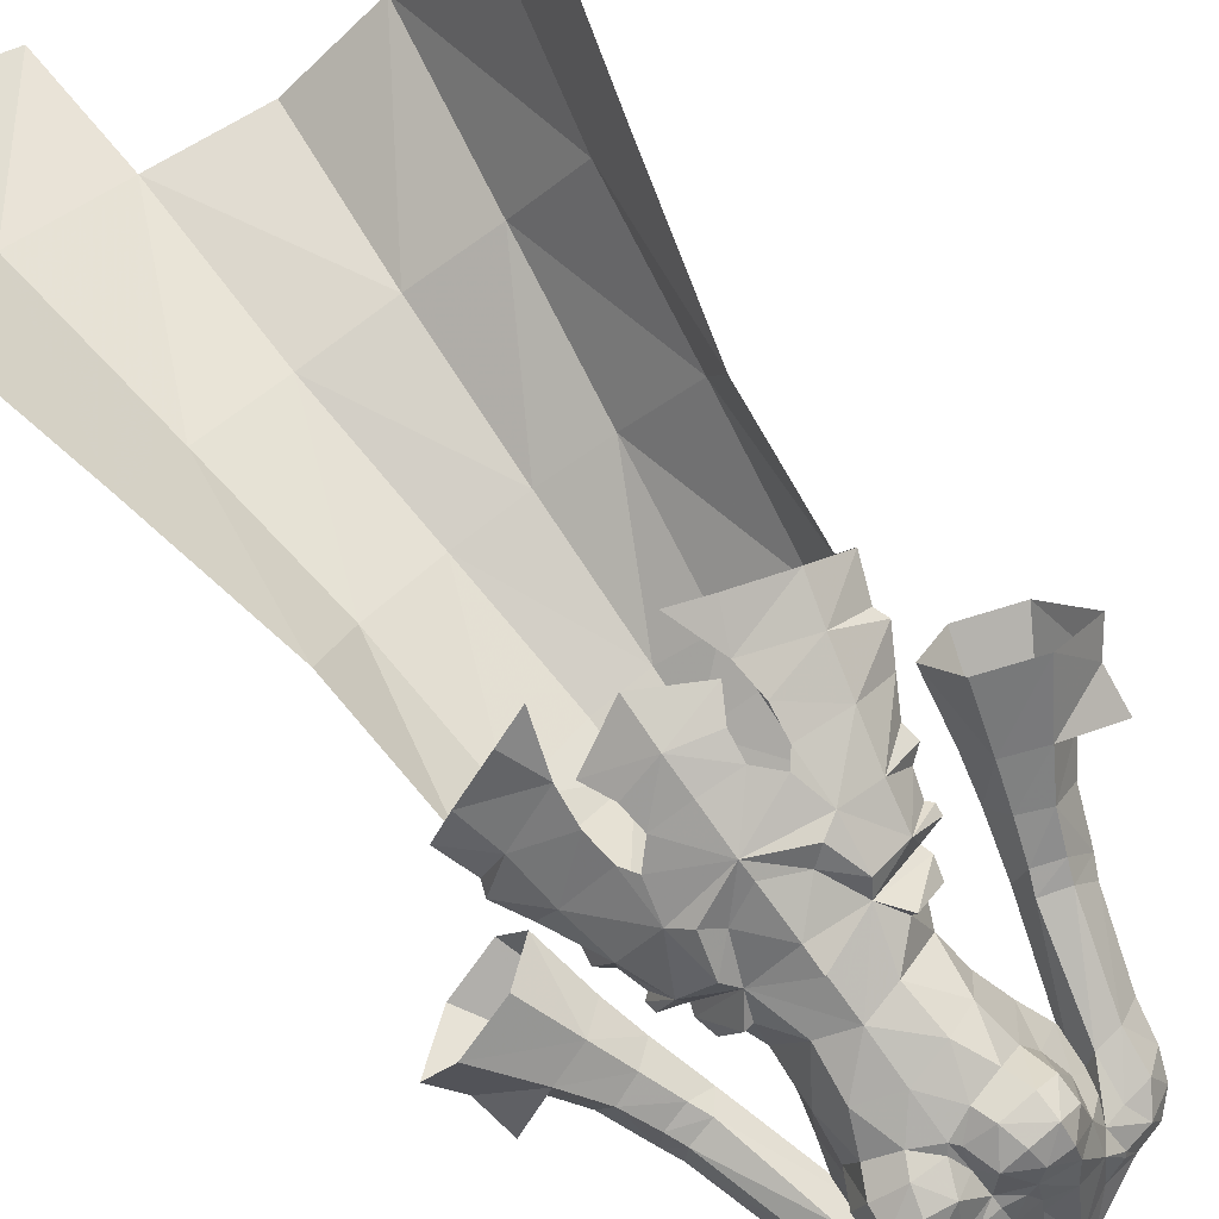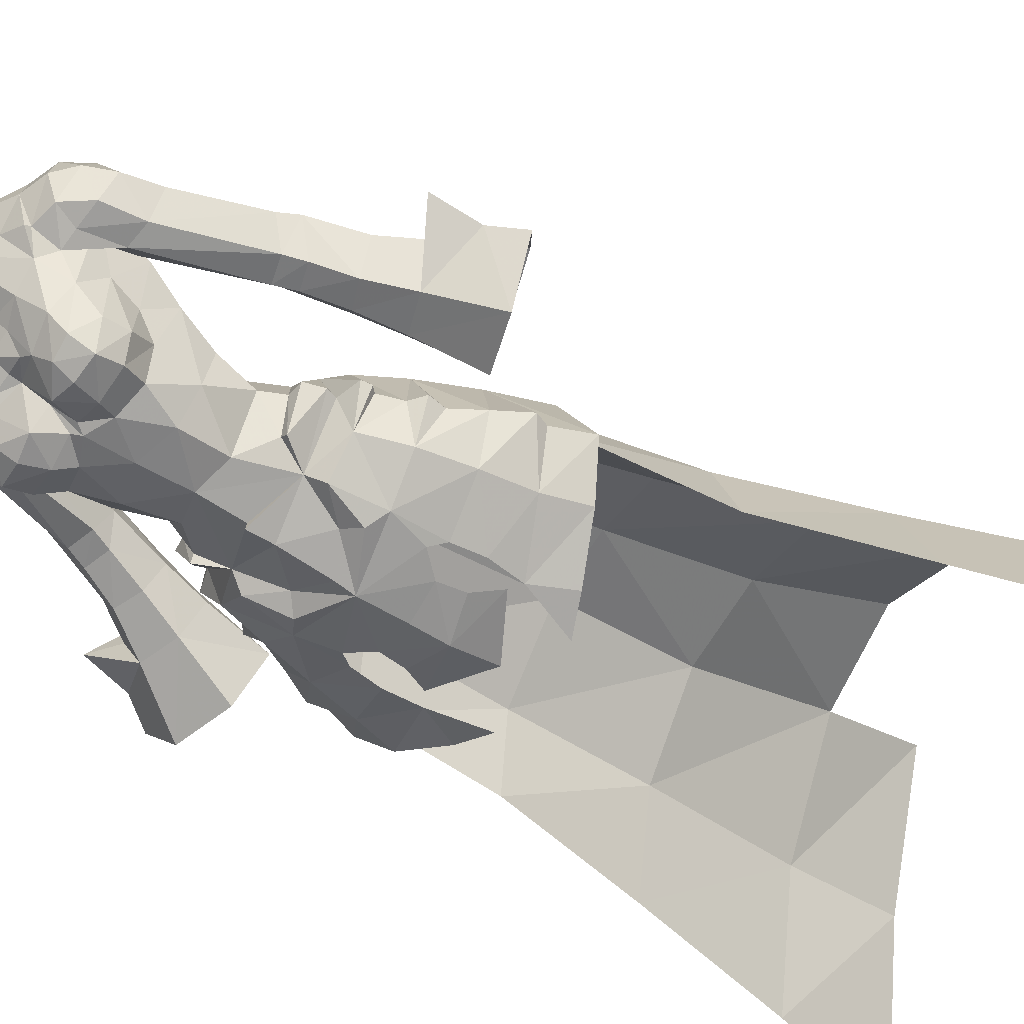
<metadata>
{"format":"obj","ext":"obj","renderer":"f3d","projection":"perspective","resolution":1024,"background":"white","views":[{"elev":-78.8,"azim":-144.5,"up":"+Y"},{"elev":-57.2,"azim":55.9,"up":"+Y"}]}
</metadata>
<code>
g summoner_armour_female_91040
v 4.107 -6.261 50.82
v 4.165 -6.204 47.68
v 7.298 -4.554 48.19
v 6.716 -4.628 51.24
v 6.063 2.271 51.28
v 7.17 2.857 47.98
v 3.422 6.89 48.09
v 2.994 5.538 51.3
v -0.005142 7.433 48.11
v -0.005132 6.049 51.31
v -0.005131 4.043 53.95
v 2.487 3.691 53.92
v 4.997 1.654 53.91
v 7.705 -4.422 45.17
v 9.864 -1.805 46.75
v 8.804 -1.871 48.63
v 4.047 -2.457 58.13
v 4.62 -2.377 56.8
v 3.439 0.6257 56.12
v 2.54 0.2716 58.47
v 4.182 -4.92 56.45
v 3.08 -5.421 54.84
v 5.826 -2.261 55.5
v 5.527 -2.365 56.68
v -0.005129 1.881 56.21
v -0.005127 1.201 58.43
v 8.415 -4.231 42.55
v 4.209 -6.219 43.58
v 5.301 -6.128 41.17
v 10.41 -1.644 43.65
v 9.547 -1.774 45.94
v 6.745 -2.134 53.54
v 7.19 -2.079 52.1
v 7.831 -2.012 50.38
v 7.996 3.693 44.3
v 3.976 8.36 44.24
v -0.005145 8.926 44.25
v -0.005118 -7.21 44.87
v -0.005121 -6.594 42.06
v 3.452 -6.095 44.02
v 2.566 -6.63 45.61
v 3.08 -5.421 54.84
v 2.132 -5.594 58.08
v -0.005125 -6.213 58.6
v -0.005127 -6.35 55.84
v 2.037 -6.313 52.26
v 2.999 -6.812 51.46
v 3.676 -6.084 53.9
v 5.707 -4.398 53.91
v -0.005129 -7.114 51.14
v -0.005128 -7.368 49.99
v 5.612 -2.239 54.87
v 4.815 0.3328 67.58
v 6.287 2.813 66.24
v 7.697 2.893 60.37
v 7.371 1.131 59.29
v 7.787 2.827 66.42
v 9.448 2.91 60.98
v 7.955 -0.285 59.95
v 8.44 -0.3977 58.75
v 9.987 -0.4618 59.23
v 9.545 -0.2974 60.4
v 8.017 3.176 59.32
v 9.755 3.174 59.94
v 8.286 0.6787 55.82
v 9.218 -0.9653 56.4
v 12.01 1.051 57.22
v 11 2.841 56.56
v 10.06 3.012 58.99
v 10.88 1.576 60.25
v 6.343 -1.029 66.46
v 8.314 3.002 58.39
v 9.163 2.797 55.95
v 10.84 -1.07 57.05
v 10.09 2.781 53.24
v 8.876 0.3097 53.16
v 9.995 -1.846 53.86
v 12.25 -1.992 54.65
v 12.5 2.832 53.96
v 13.42 0.6506 55.14
v 9.542 -0.06537 49.16
v 11.07 -3.355 50.12
v 11.34 2.83 49.21
v -4.118 -6.261 50.82
v -6.253 -4.636 51.24
v -7.001 -4.576 48.18
v -4.175 -6.204 47.68
v -6.073 2.271 51.28
v -3.005 5.538 51.3
v -3.433 6.89 48.09
v -7.444 3.315 48
v -2.497 3.691 53.92
v -5.007 1.655 53.91
v -8.81 -1.871 48.63
v -9.871 -1.805 46.75
v -7.715 -4.422 45.17
v -4.058 -2.457 58.13
v -2.55 0.2716 58.47
v -3.449 0.6257 56.12
v -4.63 -2.377 56.8
v -4.192 -4.92 56.45
v -5.537 -2.365 56.68
v -5.836 -2.261 55.5
v -3.092 -5.422 54.85
v -8.425 -4.231 42.55
v -5.311 -6.128 41.17
v -4.219 -6.219 43.58
v -9.554 -1.774 45.94
v -10.42 -1.644 43.65
v -7.197 -2.078 52.1
v -6.756 -2.132 53.54
v -7.838 -2.012 50.38
v -3.987 8.36 44.24
v -9.044 3.93 44.33
v -2.576 -6.63 45.61
v -3.462 -6.095 44.02
v -3.092 -5.422 54.85
v -2.142 -5.594 58.08
v -2.048 -6.313 52.26
v -3.686 -6.084 53.9
v -3.01 -6.812 51.46
v -5.717 -4.396 53.91
v -5.622 -2.239 54.87
v -4.825 0.3328 67.58
v -7.381 1.131 59.29
v -7.707 2.893 60.37
v -6.298 2.813 66.24
v -9.458 2.91 60.98
v -7.797 2.827 66.42
v -7.965 -0.285 59.95
v -9.555 -0.2974 60.4
v -9.998 -0.4619 59.23
v -8.451 -0.3978 58.74
v -8.027 3.176 59.32
v -9.765 3.174 59.94
v -9.229 -0.9655 56.4
v -8.296 0.6787 55.82
v -12.02 1.051 57.22
v -10.89 1.575 60.25
v -10.07 3.004 58.96
v -11.01 2.841 56.56
v -6.353 -1.029 66.46
v -8.332 2.994 58.36
v -9.173 2.797 55.95
v -10.85 -1.07 57.05
v -8.886 0.3097 53.16
v -10.1 2.781 53.24
v -12.26 -1.992 54.65
v -10.01 -1.846 53.86
v -12.51 2.833 53.96
v -13.43 0.6506 55.14
v -9.552 -0.06538 49.16
v -11.08 -3.355 50.12
v -11.35 2.83 49.22
v 5.83 1.985 51.04
v 7.12 2.604 47.5
v 3.158 5.99 47.7
v 3.076 5.356 51.34
v -0.005141 6.608 47.79
v -0.005132 5.868 51.31
v 4.377 9.468 35.83
v 3.358 7.004 44.66
v 7.508 2.968 44.86
v 8.509 4.859 35.55
v 6.709 17.81 15.52
v 5.554 12.43 26.09
v 10.29 7.484 25.72
v 12.39 10.7 14.65
v -0.005147 10.31 35.83
v -0.005143 7.725 44.56
v -0.005153 13.82 26.11
v -0.005162 19.49 16.42
v 10.15 -0.5267 35.22
v 12.61 0.6077 25.04
v 15.45 1.664 13.73
v 13.49 13.09 6.386
v 18.1 2.343 4.428
v 9.431 -1.005 44.22
v -5.84 1.985 51.03
v -3.086 5.356 51.33
v -3.168 5.99 47.7
v -7.434 1.999 47.48
v -4.388 9.468 35.83
v -9.062 5.313 35.55
v -7.799 3.453 44.89
v -3.368 6.39 44.66
v -6.719 17.81 15.52
v -12.4 10.7 14.65
v -10.3 7.484 25.72
v -5.564 12.43 26.09
v -12.62 0.6077 25.04
v -10.16 -0.5267 35.22
v -15.46 1.664 13.73
v -13.5 13.09 6.386
v -18.11 2.342 4.428
v -9.438 -1.005 44.22
v 2.363 -6.772 47.22
v 3.53 -6.491 48.5
v 4.324 1.01 55.14
v 7.077 -2.138 53.84
v 7.011 -2.178 54.46
v 8.012 -2.054 51.44
v 3.147 -6.871 40.27
v 4.415 -6.167 45.76
v 4.62 -2.377 56.8
v -0.005129 1.881 56.21
v 3.439 0.6257 56.12
v -0.005119 -7.233 47.07
v 3.702 -4.51 56.49
v -0.005128 -6.841 54.33
v -0.005127 -6.35 55.84
v -0.005127 -6.912 55.92
v 8.867 1.097 66.16
v 10.36 1.492 61.34
v 7.827 -0.6952 66.27
v 15.62 0.2427 53.55
v 15.32 0.9552 56.35
v 14.4 -3.571 51.2
v 14.67 2.899 50.34
v 16.88 -0.2894 51.76
v -3.54 -6.491 48.5
v -2.373 -6.772 47.22
v -4.334 1.01 55.14
v -7.022 -2.176 54.46
v -7.087 -2.136 53.84
v -8.019 -2.053 51.44
v -3.157 -6.871 40.27
v -4.425 -6.167 45.76
v -4.63 -2.377 56.8
v -3.449 0.6257 56.12
v -4.192 -4.92 56.45
v -3.891 -4.508 56.47
v -8.878 1.097 66.16
v -10.37 1.492 61.34
v -7.837 -0.6952 66.27
v -15.63 0.2427 53.55
v -15.33 0.9553 56.35
v -14.41 -3.572 51.2
v -16.89 -0.2894 51.76
v -14.68 2.899 50.34
v 4.182 -4.92 56.45
v 7.896 21.61 8.064
v 8.294 -1.838 48.41
v -7.906 21.61 8.064
v -8.609 -1.828 48.42
f 1 2 3
f 3 4 1
f 5 6 7
f 7 8 5
f 9 10 8
f 8 7 9
f 10 11 12
f 12 8 10
f 13 5 8
f 8 12 13
f 3 14 15
f 15 16 3
f 17 18 19
f 19 20 17
f 21 22 23
f 23 24 21
f 20 19 25
f 25 26 20
f 27 14 28
f 28 29 27
f 14 27 30
f 30 31 14
f 13 32 33
f 33 5 13
f 4 3 16
f 16 34 4
f 7 6 35
f 35 36 7
f 9 7 36
f 36 37 9
f 6 31 30
f 30 35 6
f 38 39 40
f 40 41 38
f 42 43 44
f 44 45 42
f 46 47 48
f 48 22 46
f 49 4 33
f 33 32 49
f 46 50 51
f 51 47 46
f 49 52 22
f 22 48 49
f 49 48 1
f 1 4 49
f 53 54 55
f 55 56 53
f 54 57 58
f 58 55 54
f 59 60 61
f 61 62 59
f 63 55 58
f 58 64 63
f 60 56 65
f 65 66 60
f 67 68 69
f 69 70 67
f 53 56 59
f 59 71 53
f 72 69 68
f 68 73 72
f 72 73 65
f 65 56 72
f 60 66 74
f 74 61 60
f 69 72 63
f 63 64 69
f 65 73 75
f 75 76 65
f 66 77 78
f 78 74 66
f 68 79 75
f 75 73 68
f 67 80 79
f 79 68 67
f 81 82 77
f 77 76 81
f 75 83 81
f 81 76 75
f 80 67 74
f 74 78 80
f 77 66 65
f 65 76 77
f 84 85 86
f 86 87 84
f 88 89 90
f 90 91 88
f 9 90 89
f 89 10 9
f 10 89 92
f 92 11 10
f 93 92 89
f 89 88 93
f 86 94 95
f 95 96 86
f 97 98 99
f 99 100 97
f 101 102 103
f 103 104 101
f 98 26 25
f 25 99 98
f 105 106 107
f 107 96 105
f 96 108 109
f 109 105 96
f 93 88 110
f 110 111 93
f 85 112 94
f 94 86 85
f 90 113 114
f 114 91 90
f 9 37 113
f 113 90 9
f 91 114 109
f 109 108 91
f 38 115 116
f 116 39 38
f 117 45 44
f 44 118 117
f 119 104 120
f 120 121 119
f 122 111 110
f 110 85 122
f 119 121 51
f 51 50 119
f 122 120 104
f 104 123 122
f 122 85 84
f 84 120 122
f 124 125 126
f 126 127 124
f 127 126 128
f 128 129 127
f 130 131 132
f 132 133 130
f 134 135 128
f 128 126 134
f 133 136 137
f 137 125 133
f 138 139 140
f 140 141 138
f 124 142 130
f 130 125 124
f 143 144 141
f 141 140 143
f 143 125 137
f 137 144 143
f 133 132 145
f 145 136 133
f 140 135 134
f 134 143 140
f 137 146 147
f 147 144 137
f 136 145 148
f 148 149 136
f 141 144 147
f 147 150 141
f 138 141 150
f 150 151 138
f 152 146 149
f 149 153 152
f 147 146 152
f 152 154 147
f 151 148 145
f 145 138 151
f 149 146 137
f 137 136 149
f 155 156 157
f 157 158 155
f 159 160 158
f 158 157 159
f 161 162 163
f 163 164 161
f 165 166 167
f 167 168 165
f 161 169 170
f 170 162 161
f 166 171 169
f 169 161 166
f 165 172 171
f 171 166 165
f 163 162 157
f 157 156 163
f 166 161 164
f 164 167 166
f 167 164 173
f 173 174 167
f 168 167 174
f 174 175 168
f 176 168 175
f 175 177 176
f 162 170 159
f 159 157 162
f 178 173 164
f 164 163 178
f 179 180 181
f 181 182 179
f 159 181 180
f 180 160 159
f 183 184 185
f 185 186 183
f 187 188 189
f 189 190 187
f 183 186 170
f 170 169 183
f 190 183 169
f 169 171 190
f 187 190 171
f 171 172 187
f 185 182 181
f 181 186 185
f 190 189 184
f 184 183 190
f 189 191 192
f 192 184 189
f 188 193 191
f 191 189 188
f 194 195 193
f 193 188 194
f 186 181 159
f 159 170 186
f 196 185 184
f 184 192 196
f 51 197 198
f 23 199 24
f 49 200 201
f 34 202 4
f 203 29 28
f 204 28 14
f 205 21 24
f 5 202 34
f 202 5 33
f 206 12 11
f 207 199 12
f 206 207 12
f 38 197 208
f 31 6 15
f 18 17 209
f 205 24 207
f 42 209 43
f 49 32 200
f 13 201 200
f 4 202 33
f 34 16 5
f 197 38 41
f 47 1 48
f 210 46 22
f 6 16 15
f 22 211 212
f 210 50 46
f 51 208 197
f 14 31 15
f 199 13 12
f 201 13 199
f 13 200 32
f 14 3 204
f 52 199 23
f 210 22 212
f 52 23 22
f 1 198 2
f 51 198 1
f 51 1 47
f 204 3 2
f 201 199 52
f 52 49 201
f 213 214 57
f 62 214 215
f 215 71 62
f 216 217 78
f 62 61 70
f 63 56 55
f 58 70 64
f 60 59 56
f 67 70 74
f 64 70 69
f 63 72 56
f 70 214 62
f 70 58 214
f 74 70 61
f 77 82 218
f 79 219 83
f 217 216 79
f 78 217 80
f 80 217 79
f 78 218 216
f 218 220 216
f 216 220 219
f 216 219 79
f 57 214 58
f 215 214 213
f 62 71 59
f 5 16 6
f 24 199 207
f 51 221 222
f 103 102 223
f 122 224 225
f 112 85 226
f 227 107 106
f 228 96 107
f 229 102 101
f 88 112 226
f 226 110 88
f 206 11 92
f 230 92 223
f 206 92 230
f 38 208 222
f 108 95 91
f 100 231 232
f 229 230 102
f 231 117 232
f 122 225 111
f 93 225 224
f 85 110 226
f 112 88 94
f 222 115 38
f 121 120 84
f 210 104 119
f 91 95 94
f 104 212 211
f 210 119 50
f 51 222 208
f 96 95 108
f 223 92 93
f 224 223 93
f 93 111 225
f 96 228 86
f 123 103 223
f 210 212 104
f 123 104 103
f 84 87 221
f 51 84 221
f 51 121 84
f 228 87 86
f 224 123 223
f 123 224 122
f 233 129 234
f 131 235 234
f 235 131 142
f 236 148 237
f 131 139 132
f 134 126 125
f 128 135 139
f 133 125 130
f 138 145 139
f 135 140 139
f 134 125 143
f 139 131 234
f 139 234 128
f 145 132 139
f 149 148 238
f 150 147 154
f 237 150 236
f 148 151 237
f 151 150 237
f 148 236 238
f 238 236 239
f 236 240 239
f 236 150 240
f 129 128 234
f 235 233 234
f 131 130 142
f 88 91 94
f 102 230 223
f 97 232 118
f 232 117 118
f 100 232 97
f 18 209 241
f 209 42 241
f 209 17 43
f 149 238 153
f 77 218 78
f 79 83 75
f 150 154 240
f 176 242 168
f 156 155 243
f 178 163 156
f 178 156 243
f 194 188 244
f 182 245 179
f 196 182 185
f 196 245 182
f 168 242 165
f 244 188 187
g summoner_armour_female_91040
v 7.787 2.827 66.42
v 6.287 2.813 66.24
v 5.662 3.013 69.58
v 7.391 2.648 69.04
v 3.74 -5.101 68.52
v 1.827 -5.77 68.14
v 2.614 -6.769 67.4
v 3.982 -6.317 67.49
v 2.681 1.803 63.33
v 2.826 3.012 65.92
v 5.594 0.3487 64.94
v 4.921 -0.7885 62.83
v -0.005127 1.766 63.13
v -0.005129 2.897 65.89
v 4.3 -2.466 69.88
v 3.513 -0.72 71.46
v 1.474 -0.8619 72.77
v 2.887 -3.683 69.86
v 2.422 -6.139 61.01
v -0.005125 -6.499 61.68
v -0.005125 -6.213 58.6
v 2.132 -5.594 58.08
v 4.868 -3.558 67.94
v 5.048 -5.365 66.46
v 2.564 0.6601 60.53
v 4.3 -1.71 60.5
v 4.128 -6.955 66.09
v 4.032 -6.451 64.63
v 4.99 -5.129 64.97
v -0.005127 1.201 58.43
v -0.005126 1.302 60.35
v 2.54 0.2716 58.47
v 4.047 -2.457 58.13
v 2.494 -7.247 66.19
v 1.809 0.5755 73.52
v 5.192 0.4663 71.53
v 4.905 2.386 71.13
v -0.005136 1.965 73.42
v 0.1015 1.857 76.53
v 0.1564 2.369 78.3
v 1.937 1.142 78.37
v 1.633 0.5515 76.26
v 1.405 -4.149 69.34
v 1.173 -5.272 68.41
v -0.005126 -1.601 72.31
v -0.005122 -2.842 70.67
v 1.085 -3.329 70.02
v -0.005129 -4.486 69.37
v -0.005128 -5.02 68.35
v -7.797 2.827 66.42
v -7.402 2.648 69.04
v -5.672 3.013 69.58
v -6.298 2.813 66.24
v -3.751 -5.101 68.52
v -3.992 -6.317 67.49
v -2.624 -6.769 67.4
v -1.837 -5.77 68.14
v -2.691 1.803 63.33
v -4.931 -0.7885 62.83
v -5.604 0.3487 64.94
v -2.836 3.012 65.92
v -4.315 -2.439 69.9
v -2.897 -3.683 69.86
v -1.484 -0.8619 72.77
v -3.523 -0.72 71.46
v -2.433 -6.139 61.01
v -2.142 -5.594 58.08
v -4.878 -3.558 67.94
v -5.058 -5.365 66.46
v -2.574 0.6601 60.53
v -4.311 -1.71 60.5
v -4.138 -6.955 66.09
v -5 -5.129 64.97
v -4.042 -6.451 64.63
v -2.55 0.2716 58.47
v -4.058 -2.457 58.13
v -2.504 -7.247 66.19
v -1.819 0.5755 73.52
v -4.916 2.386 71.13
v -5.203 0.4663 71.53
v -1.561 0.7115 76.31
v -1.734 1.326 78.43
v -1.183 -5.272 68.41
v -1.415 -4.149 69.34
v -1.095 -3.329 70.02
v -0.005127 -5.142 67.66
v 5.192 0.4663 71.53
v 5.038 -1.346 70.58
v 6.791 0.5219 71
v 4.905 2.386 71.13
v 4.902 3.068 69.72
v 4.815 0.3328 67.58
v 8.485 0.8243 68.33
v 7.827 -0.6952 66.27
v 8.867 1.097 66.16
v 6.571 -1.094 70.27
v 7.878 0.714 69.92
v 6.651 2.325 70.56
v 7.596 -0.8892 68.71
v 6.079 -1.377 68.88
v 5.021 -1.904 68.99
v 6.343 -1.029 66.46
v 4.299 -3.936 63.52
v 4.7 -2.483 64.69
v 3.382 -5.788 63.25
v 2.084 -7.021 64.71
v 1.559 -6.504 63.63
v 4.846 -1.177 70.85
v 5.192 0.4663 71.53
v 2.443 3.635 69.97
v 4.902 3.068 69.72
v 5.096 -1.914 66.47
v 6.103 0.9215 67.95
v -0.005125 -6.612 64.35
v 0.3464 -6.409 64.86
v -0.005126 -5.596 66.18
v 3.934 -4.336 60.81
v -0.005131 3.211 69.48
v 0.9753 -6.947 66.47
v 1.809 0.5755 73.52
v 5.021 -1.904 68.99
v 4.815 0.3328 67.58
v 1.517 -0.9196 75.85
v 2.731 -0.07966 78.34
v 2.303 -0.3033 77.1
v -0.1028 -1.641 74.77
v -0.005136 1.965 73.42
v -5.203 0.4663 71.53
v -6.801 0.5219 71
v -5.048 -1.346 70.58
v -4.916 2.386 71.13
v -4.912 3.068 69.72
v -4.825 0.3328 67.58
v -8.496 0.8242 68.33
v -8.878 1.097 66.16
v -7.837 -0.6952 66.27
v -7.888 0.7139 69.92
v -6.581 -1.094 70.27
v -6.661 2.325 70.56
v -7.606 -0.8893 68.71
v -6.089 -1.377 68.88
v -4.991 -1.919 69.05
v -6.353 -1.029 66.46
v -4.71 -2.483 64.69
v -4.309 -3.936 63.52
v -3.392 -5.788 63.25
v -1.569 -6.504 63.63
v -2.095 -7.021 64.71
v -5.048 -1.346 70.58
v -4.856 -1.167 70.86
v -5.203 0.4663 71.53
v -2.453 3.635 69.97
v -4.912 3.068 69.72
v -5.106 -1.914 66.47
v -6.113 0.9215 67.95
v -0.3566 -6.409 64.86
v -4.991 -1.919 69.05
v -3.944 -4.336 60.81
v -0.9856 -6.947 66.47
v -1.819 0.5755 73.52
v -4.825 0.3328 67.58
v -1.606 -0.7632 75.9
v -2.647 0.1898 78.42
v -2.284 -0.07346 77.18
v 5.038 -1.346 70.58
f 246 247 248
f 248 249 246
f 250 251 252
f 252 253 250
f 254 255 256
f 256 257 254
f 258 259 255
f 255 254 258
f 260 261 262
f 262 263 260
f 264 265 266
f 266 267 264
f 268 250 253
f 253 269 268
f 270 254 257
f 257 271 270
f 272 273 274
f 274 269 272
f 275 276 270
f 270 277 275
f 271 278 277
f 277 270 271
f 276 258 254
f 254 270 276
f 272 253 252
f 252 279 272
f 280 281 282
f 282 283 280
f 284 285 286
f 286 287 284
f 251 263 288
f 288 289 251
f 290 291 292
f 292 262 290
f 289 288 293
f 293 294 289
f 295 296 297
f 297 298 295
f 299 300 301
f 301 302 299
f 303 304 305
f 305 306 303
f 258 303 306
f 306 259 258
f 307 308 309
f 309 310 307
f 311 312 266
f 266 265 311
f 313 314 300
f 300 299 313
f 315 316 304
f 304 303 315
f 317 314 318
f 318 319 317
f 275 320 315
f 315 276 275
f 316 315 320
f 320 321 316
f 276 315 303
f 303 258 276
f 317 322 301
f 301 300 317
f 323 283 324
f 324 325 323
f 284 326 327
f 327 285 284
f 302 328 329
f 329 308 302
f 290 309 330
f 330 291 290
f 328 294 293
f 293 329 328
f 289 331 251
f 332 333 334
f 332 334 335
f 336 248 337
f 338 339 340
f 337 248 247
f 334 341 342
f 342 343 334
f 342 344 338
f 345 344 341
f 345 339 344
f 345 341 346
f 345 347 339
f 345 346 347
f 336 335 248
f 249 342 338
f 249 338 246
f 249 248 343
f 335 343 248
f 342 341 344
f 249 343 342
f 338 344 339
f 338 340 246
f 335 334 343
f 334 333 341
f 346 341 333
f 346 337 347
f 274 348 349
f 273 350 348
f 350 351 352
f 353 354 261
f 350 352 264
f 355 283 282
f 255 355 356
f 349 256 357
f 348 257 349
f 268 357 358
f 359 360 361
f 256 356 358
f 255 356 256
f 260 263 250
f 267 278 362
f 356 355 282
f 283 355 363
f 255 363 355
f 364 251 331
f 362 348 350
f 272 351 273
f 279 364 351
f 264 352 265
f 278 271 362
f 253 272 269
f 273 348 274
f 252 251 364
f 273 351 350
f 264 362 350
f 264 267 362
f 259 363 255
f 257 348 362
f 271 257 362
f 279 252 364
f 357 269 274
f 361 364 331
f 360 359 352
f 359 265 352
f 257 256 349
f 360 352 351
f 364 360 351
f 364 361 360
f 263 251 250
f 260 250 268
f 272 279 351
f 357 268 269
f 365 262 261
f 274 349 357
f 366 358 367
f 358 356 367
f 358 357 256
f 268 358 366
f 368 290 262
f 368 262 287
f 286 369 287
f 365 284 287
f 369 370 287
f 368 287 370
f 368 371 290
f 365 372 284
f 262 365 287
f 263 262 292
f 263 292 288
f 293 288 292
f 294 331 289
f 292 291 293
f 328 302 331
f 373 374 375
f 373 376 374
f 377 378 297
f 379 380 381
f 378 298 297
f 374 382 383
f 382 374 384
f 382 379 385
f 386 383 385
f 386 385 381
f 386 387 383
f 386 381 388
f 386 388 387
f 377 297 376
f 296 379 382
f 296 295 379
f 296 384 297
f 376 297 384
f 382 385 383
f 296 382 384
f 379 381 385
f 379 295 380
f 376 384 374
f 374 383 375
f 387 375 383
f 387 388 378
f 318 389 390
f 319 390 391
f 391 392 393
f 394 395 396
f 307 395 394
f 391 311 392
f 397 324 283
f 306 398 397
f 389 399 305
f 390 389 304
f 313 400 399
f 359 361 401
f 305 400 398
f 306 305 398
f 307 299 308
f 307 402 313
f 312 403 321
f 398 324 397
f 283 363 397
f 306 397 363
f 404 331 302
f 403 391 390
f 317 319 393
f 322 393 404
f 311 265 392
f 321 403 316
f 300 314 317
f 319 318 390
f 301 404 302
f 319 391 393
f 311 391 403
f 311 403 312
f 402 307 394
f 259 306 363
f 304 403 390
f 316 403 304
f 322 404 301
f 399 318 314
f 361 331 404
f 401 392 359
f 359 392 265
f 304 389 305
f 401 393 392
f 404 393 401
f 404 401 361
f 308 299 302
f 307 313 299
f 317 393 322
f 399 314 313
f 405 310 309
f 318 399 389
f 402 406 400
f 400 406 398
f 400 305 399
f 313 402 400
f 407 309 290
f 407 326 309
f 327 326 408
f 405 326 284
f 408 326 409
f 407 409 326
f 407 290 371
f 405 284 372
f 309 326 405
f 308 330 309
f 308 329 330
f 293 330 329
f 294 328 331
f 330 293 291
f 396 395 310
f 395 307 310
f 396 310 405
f 354 353 410
f 260 353 261
f 353 260 410
f 260 366 410
f 260 268 366
f 261 354 365

</code>
